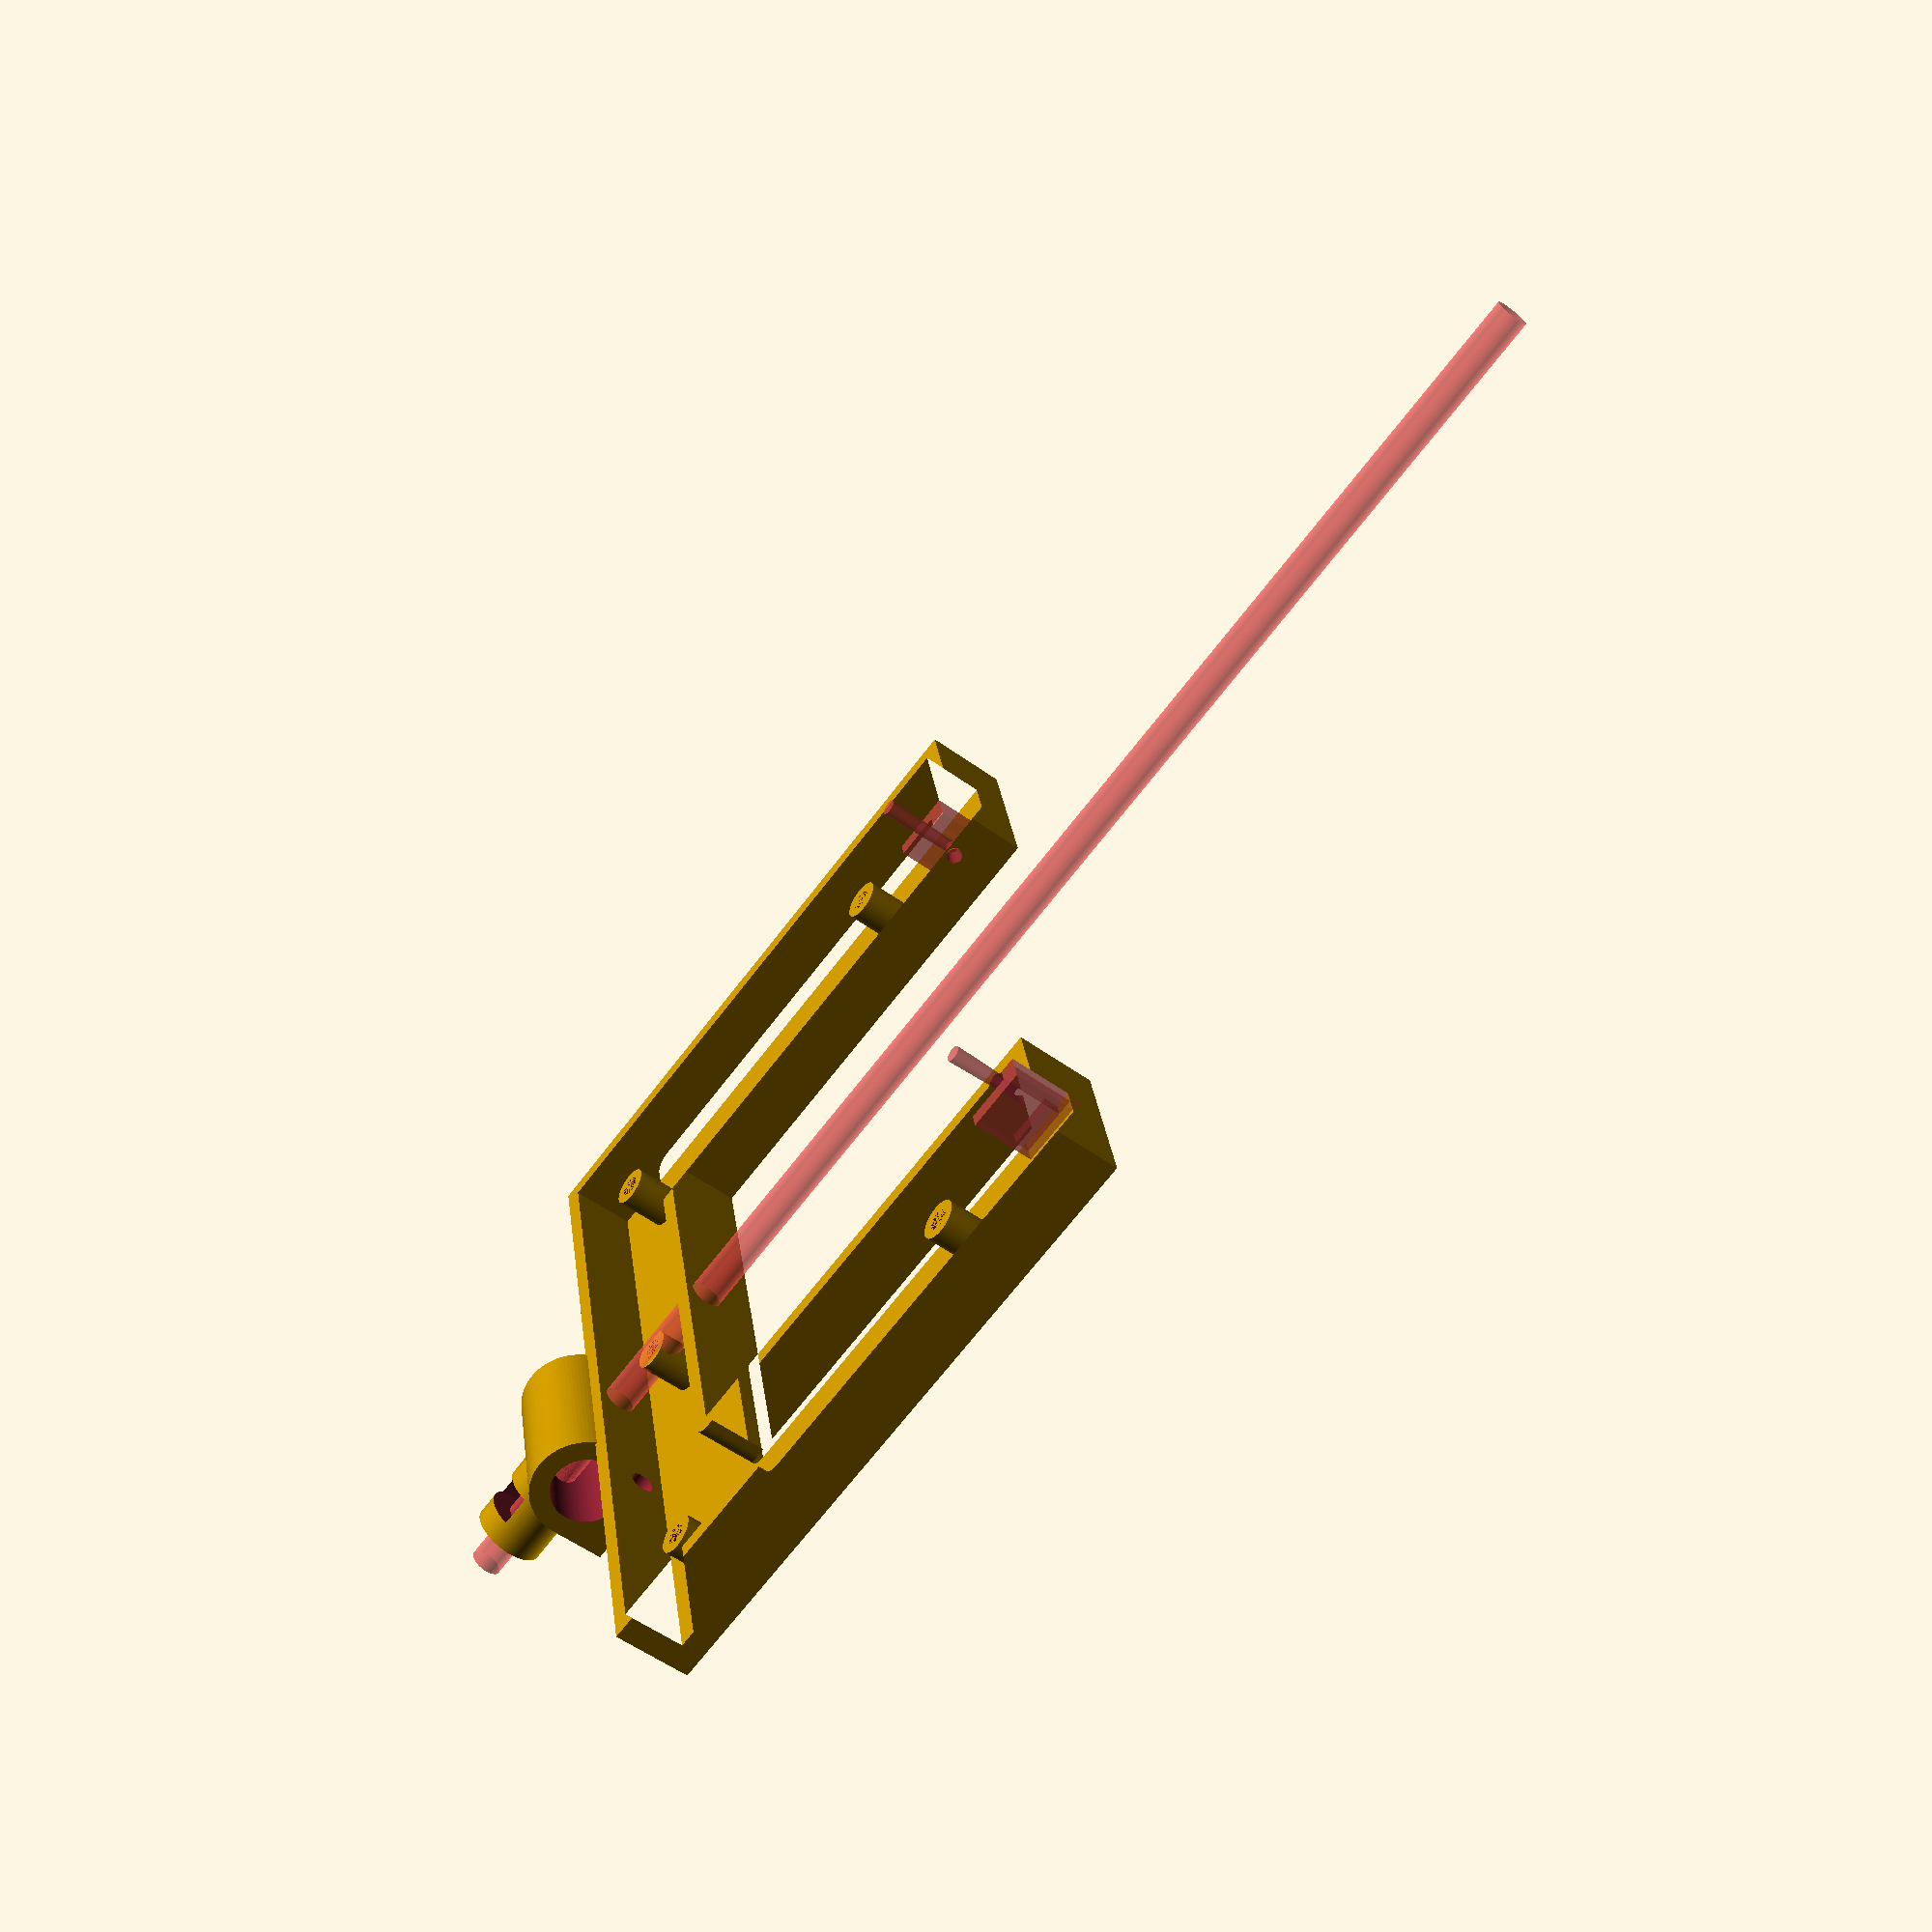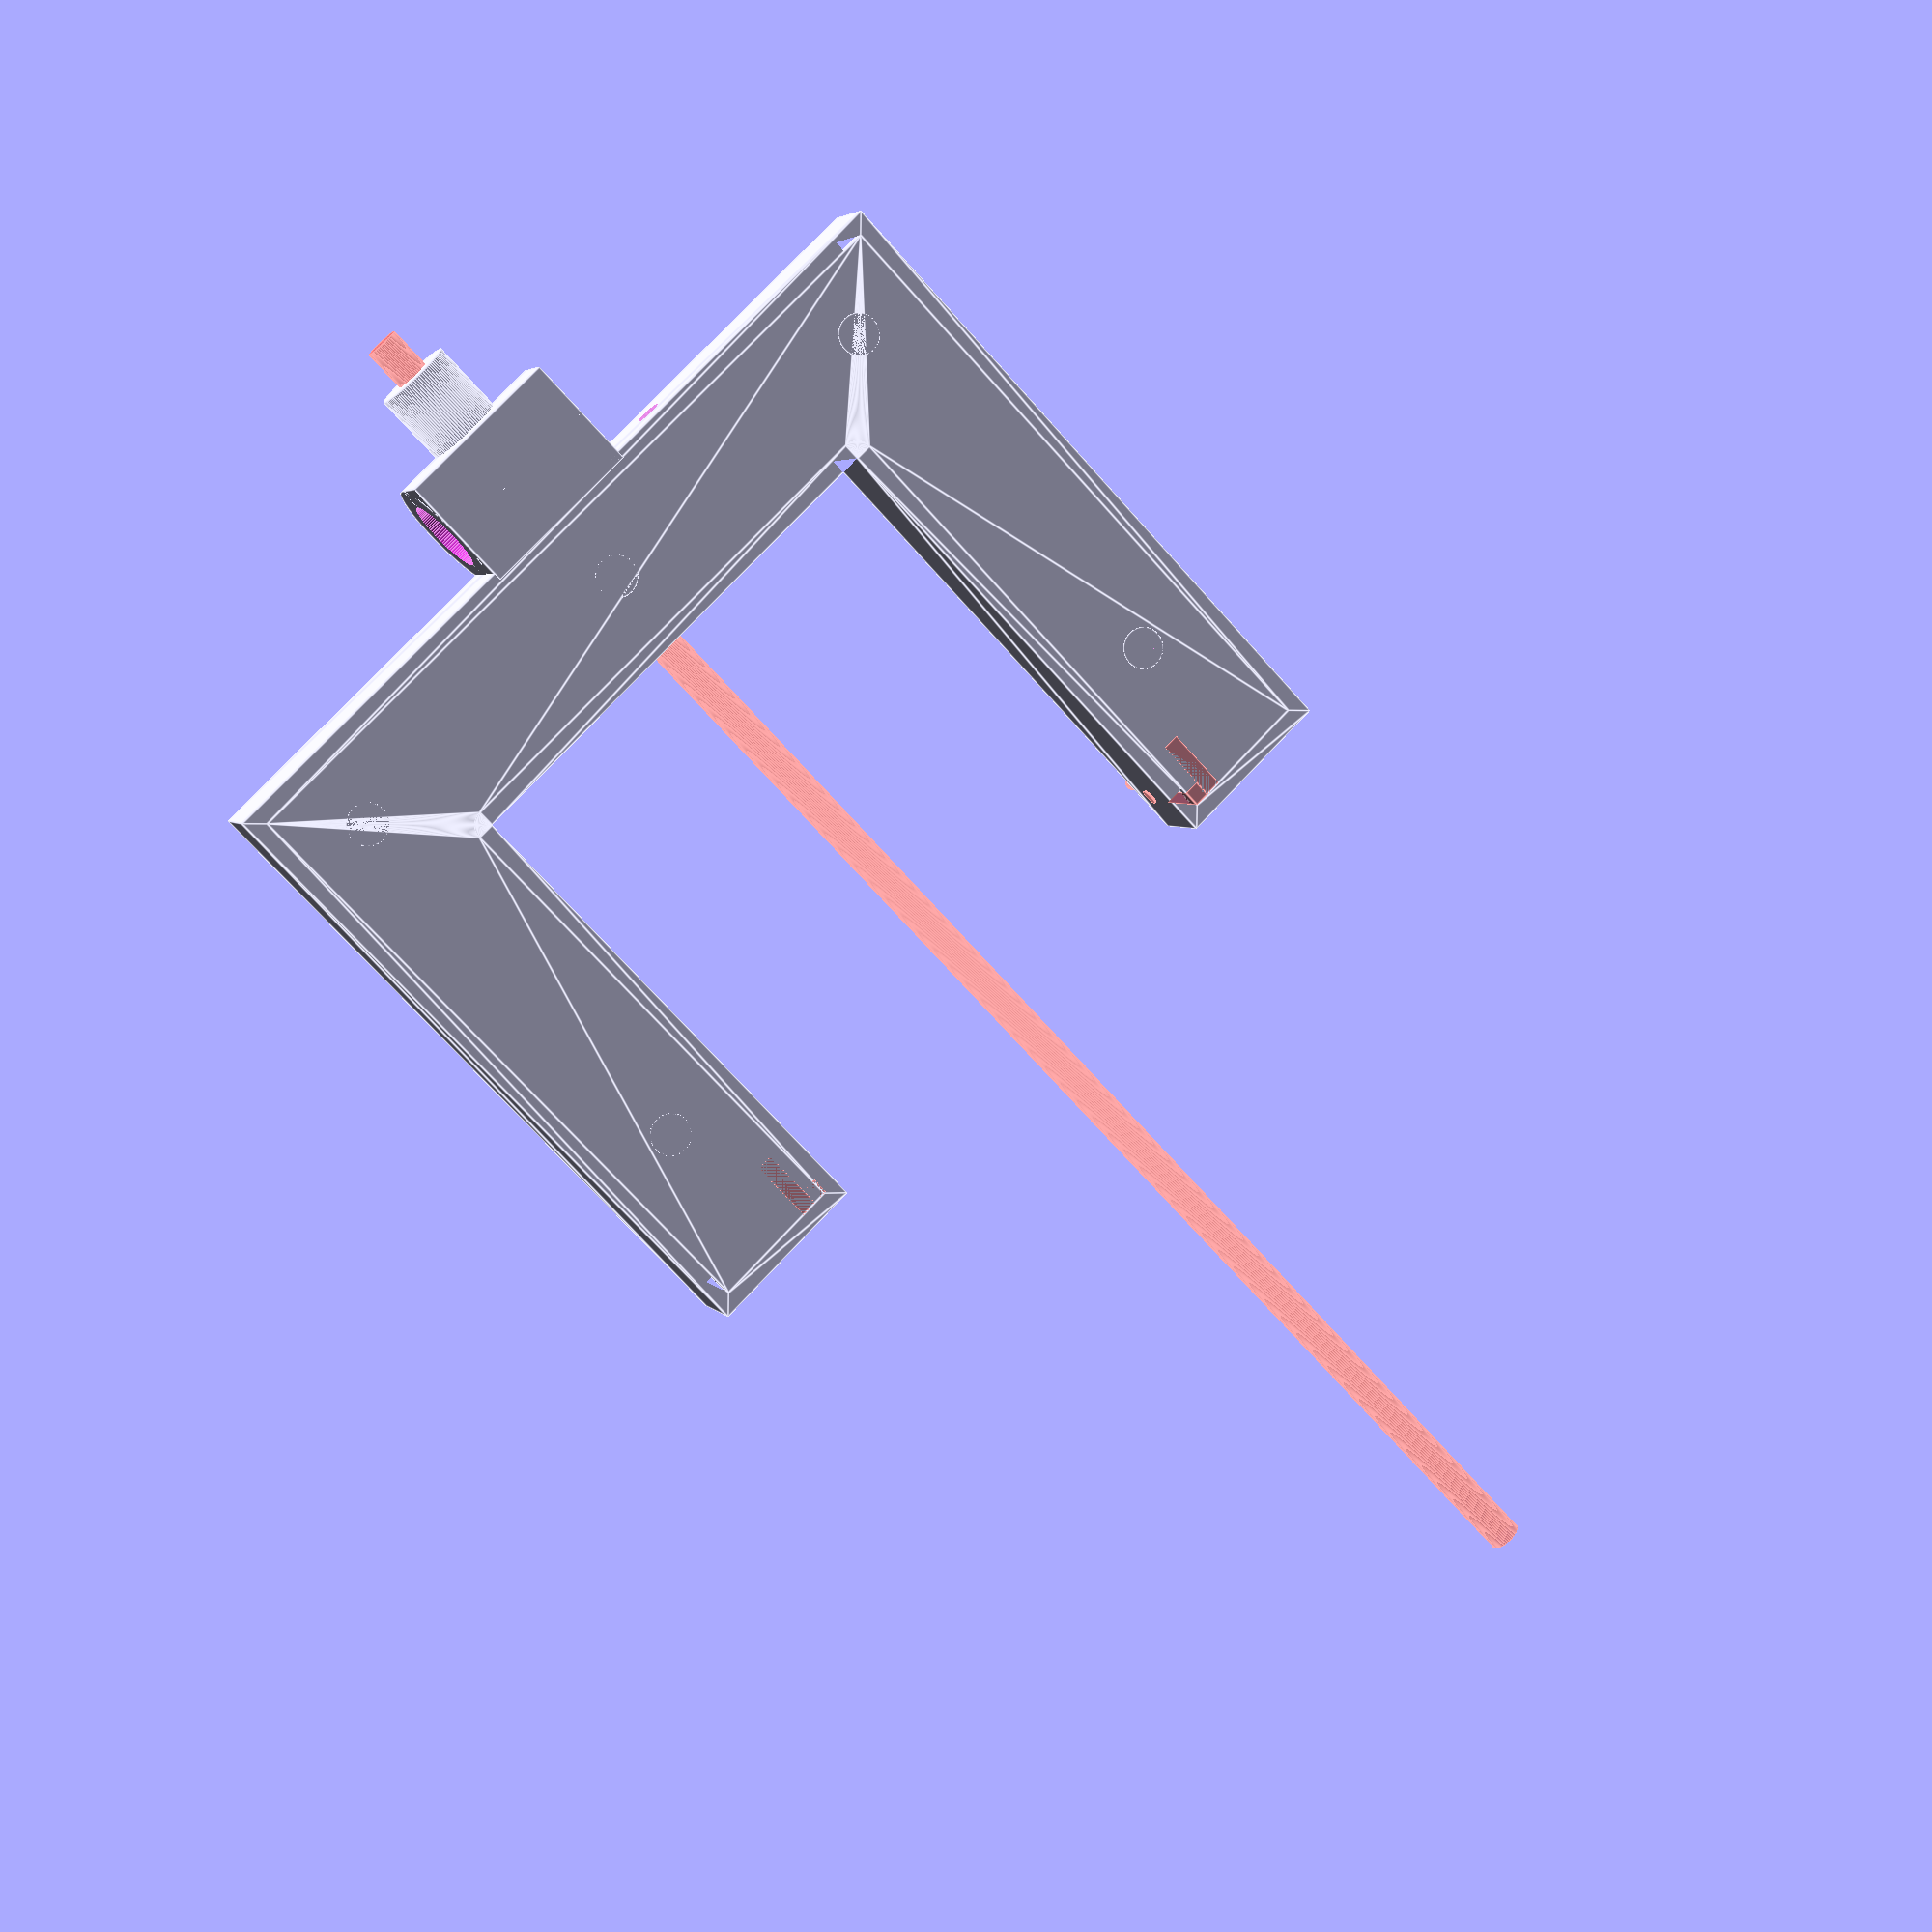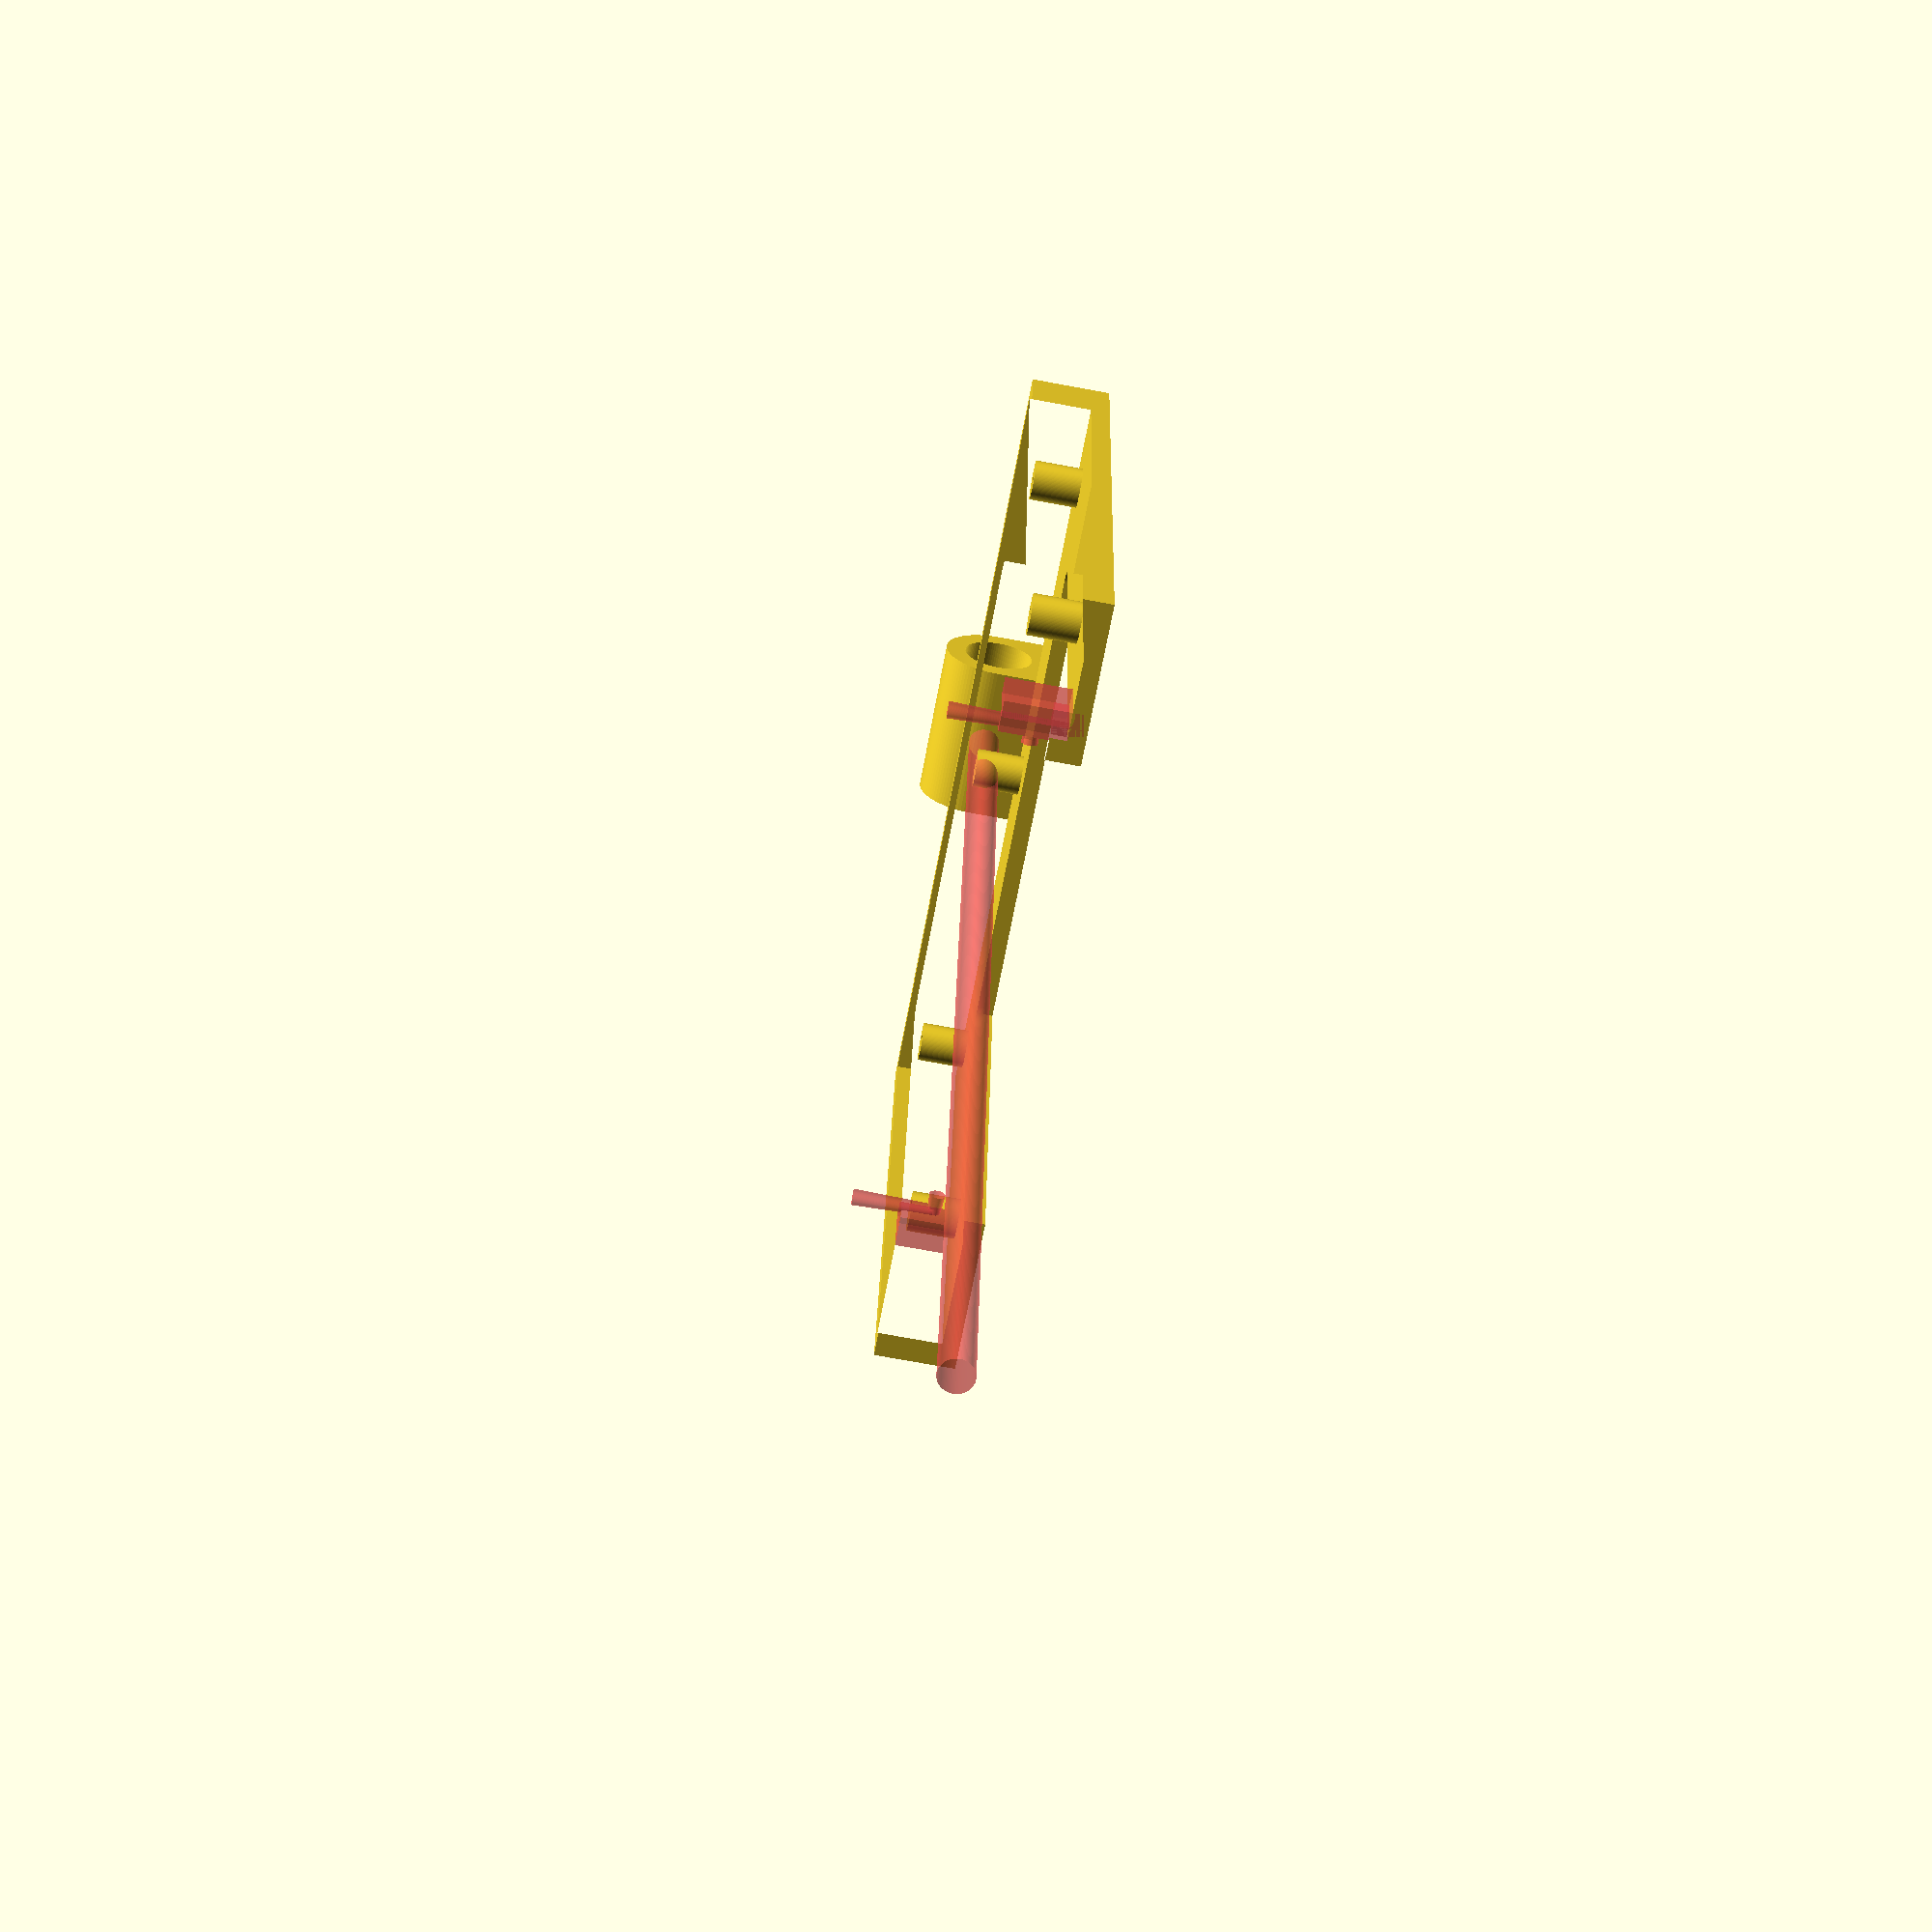
<openscad>
$fn=100;
//--------------------------------------
//Dimensiones de la carcaza (case)
w_case=80;//ancho total
l_case=100;//largo
e_case=2;//espesor pared
h_case=10;//altura
a_case=20;//ancho de cada diente

//Dimensiones del Led y de Photodiodo
w_led=4.4;//ancho led
l_led=5.72;//largo led
h_led=1.5+0.3;//altura led
foco_led=1.22;//dist del foco led al extremo
taco=(h_case-e_case-w_led)/2;//para centrar el centro del led en la case

//Dimensiones de acople (modulos tomados de 
// Customizable Open-source lens holdercleaned up version of http://www.thingiverse.com/thing:26752

//Guide Rod Length
Guide_Rod_Length=20; //Numeric value 
//Guide Rod Diameter
Guide_Rod_Diameter=8; //[2:12]
//Set Screw Diameter
Set_Screw_Diameter=3; //[2:10]
//Set Screw Nut Diameter
Set_Screw_Nut_Diameter=6; //[4:20]
//Set Screw Nut Thickness
Set_Screw_Nut_Thickness=3; //[2:10]

//Simplificacion de variables
//Defines the Guide Rod Length
e=Guide_Rod_Length; //Numeric value 
//Guide Rod Diameter
d=Guide_Rod_Diameter; //[2:12]
//Set Screw Diameter
a=Set_Screw_Diameter; //[2:10]
//Set Screw Nut Diameter
b=Set_Screw_Nut_Diameter; //[4:20]
//Set Screw Nut Thickness
c=Set_Screw_Nut_Thickness; //[2:10]

//Dimensiones tornillos de cierre??


//------------------------------------
difference(){
    base_completa();
    translate([l_case/3,w_case,2.5*e_case])
    rotate([90,0,0])
    cylinder(10,1.5,1.5,center=true);
}
//tapa_completa();
//Case/carcaza base
module base_completa(){
difference(){
union(){
case_base();
translate([l_case/2,(d+6)/2+w_case-1,0])
rotate([0,0,-90])
acople();
    //ajuste led en la case
ajuste_led();
translate([l_case-a_case+a_case-h_led+0.75*e_case,0,0])
mirror([1,0,0])
ajuste_led();
translate([l_case-a_case/2,w_case/4,4])
tornillo();
translate([l_case-a_case/2,w_case-a_case/2,4])
tornillo();
translate([l_case/2,w_case-a_case/2,4])
tornillo();
translate([a_case/2,w_case-a_case/2,4])
tornillo();
translate([a_case/2,w_case/4,4])
tornillo();
}
//hueco led
foco_led();
translate([a_case-e_case/2+l_case-a_case+e_case/2,0,0])
mirror([1,0,0])
foco_led();
ranura_led();
translate([a_case-e_case/2+l_case-a_case+e_case/2,0,0])
mirror([1,0,0])
ranura_led();
}}

//Case/carcaza tapa
module tapa_completa(){
difference(){
union(){
translate ([0,0,12])
linear_extrude(height = e_case) 
    polygon(points=[[0,0],[0,w_case],[l_case,w_case],[l_case,0],[l_case-a_case,0],[l_case-a_case,w_case-a_case],[a_case,w_case-a_case],[a_case,0]]);
translate([a_case-e_case-h_led,2*e_case,e_case+8.2])
#cube([h_led,l_led,taco]);
translate([l_case-a_case+e_case,2*e_case,e_case+8.2])
#cube([h_led,l_led,taco]);
translate([e_case+0.4,e_case+0.2,h_case])
cube([e_case,w_case-2*e_case-0.4,e_case]);
translate([l_case-2*e_case,e_case+0.2,h_case])
cube([e_case,w_case-2*e_case-0.4,e_case]);
translate([e_case+0.4,w_case-2*e_case-0.2,h_case])
#cube([l_case-2*e_case-0.4,e_case,e_case]);
translate([l_case-a_case/2,w_case/4,h_case+e_case/2])
tornillo_tapa();
translate([l_case-a_case/2,w_case-a_case/2,h_case+e_case/2])
tornillo_tapa();
translate([l_case/2,w_case-a_case/2,h_case+e_case/2])
tornillo_tapa();
translate([a_case/2,w_case-a_case/2,h_case+e_case/2])
tornillo_tapa();
translate([a_case/2,w_case/4,h_case+e_case/2])
tornillo_tapa();
}
translate([a_case/2,w_case/4,h_case+e_case/2])
cylinder(8,1.3,1.3,center=true);
translate([a_case/2,w_case-a_case/2,h_case+e_case/2])
cylinder(8,1.3,1.3,center=true);
translate([l_case/2,w_case-a_case/2,h_case+e_case/2])
cylinder(8,1.3,1.3,center=true);
translate([l_case-a_case/2,w_case-a_case/2,h_case+e_case/2])
cylinder(8,1.3,1.3,center=true);
translate([l_case-a_case/2,w_case/4,h_case+e_case/2])
cylinder(8,1.3,1.3,center=true);
}}

module tornillo_tapa(){
difference(){
cylinder(2,4,4,center=true);
cylinder(8,1.3,1.3,center=true);
}}

module tornillo(){
difference(){
cylinder(8,2.5,2.5,center=true);
cylinder(8,1.3,1.3,center=true);
}}

module acople(){
difference(){
union(){
guide_rod();
translate([-0.75*(d+6),0,(d+6)/2])
rotate([0,0,90])
set_screw(0);
}
translate([-(d+6/2),0,(d+6)/2])
rotate([0,90,0])
cylinder(20,(a+1)/2,(a+1)/2,center=true);
}
}

module guide_rod(){
difference(){
translate([0,e/2,(d+6)/2])rotate([90,0,0])cylinder(e,(d+6)/2, (d+6)/2);
translate([0,(e/2)+1,(d+6)/2])rotate([90,0,0])cylinder(e+2,(d+1)/2, (d+1)/2);
}
difference(){
translate([0,0,(d+6)/4])cube([(d+6),e,(d+6)/2], center = true);
translate([0,(e/2)+1,(d+6)/2])rotate([90,0,0])cylinder(e+2,(d+1)/2, (d+1)/2);
}
}
//
module set_screw(h){
difference(){
    translate([0,5,h])rotate([90,0,0])cylinder(10,(b+3)/2, (b+3)/2);
#translate([0,10,h])rotate([90,0,0])cylinder(200,(a+1)/2, (a+1)/2);
translate([0,0,h])nuttrap();
}
difference(){
translate([0,0,h/2])cube([(b+3),10,h], center = true);
translate([0,6,h])rotate([90,0,0])cylinder(12,(a+1)/2, (a+1)/2);
translate([0,0,h])nuttrap();
}
}

module set_screw1(h){
translate([0,5,h])rotate([90,0,0])cylinder(10,(b+3)/2, (b+3)/2);
translate([0,0,h/2])cube([(b+3),10,h], center = true);

}

//nuttrap();
module nuttrap(){
translate([0,(c+1)/2,0])rotate([90,0,0])hexagon(c+1,(b+1)/2);
translate([0,0,(b*3)/2])cube([b+1,c+1,b*3],center = true);
}

module reg_polygon(sides,radius)
{
  function dia(r) = sqrt(pow(r*2,2)/2);  //sqrt((r*2^2)/2) if only we had an exponention op
  if(sides<2) square([radius,0]);
  if(sides==3) triangle(radius);
  if(sides==4) square([dia(radius),dia(radius)],center=true);
  if(sides>4) circle(r=radius,$fn=sides);
}

module hexagonf(radius)
{
  reg_polygon(6,radius);
}

module hexagon(height,radius) 
{
  linear_extrude(height=height) hexagonf(radius);
}


module case_base(){
union(){
   linear_extrude(height = e_case) 
    offset(r = -2) {
       polygon(points=[[0,0],[0,w_case],[l_case,w_case],[l_case,0],[l_case-a_case,0],[l_case-a_case,w_case-a_case],[a_case,w_case-a_case],[a_case,0]]);
    }
linear_extrude(height = h_case) {
   difference() {
    polygon(points=[[0,0],[0,w_case],[l_case,w_case],[l_case,0],[l_case-a_case,0],[l_case-a_case,w_case-a_case],[a_case,w_case-a_case],[a_case,0]]);
       
     offset(r = -2) {
       polygon(points=[[0,0],[0,w_case],[l_case,w_case],[l_case,0],[l_case-a_case,0],[l_case-a_case,w_case-a_case],[a_case,w_case-a_case],[a_case,0]]);
     }
   }
 }
}
}

module ranura_led(){
translate([a_case-e_case,2*e_case+foco_led,e_case+taco+w_led/2])
#cylinder(10,0.75,1);
}

module foco_led(){
translate([a_case-e_case/2,2*e_case+foco_led,e_case+taco+w_led/2])
rotate([0,90,0])
#cylinder(2.5,0.75,1,center=true);
}


module ajuste_led(){
union(){
translate([a_case-e_case-h_led,2*e_case,e_case])
#cube([h_led,l_led,taco]);
translate([a_case-e_case-h_led,e_case,0])
#cube([h_led,e_case,h_case]);
translate([a_case-e_case*2-h_led,e_case,0])
#cube([e_case,e_case+l_led,h_case]);
}
}
</openscad>
<views>
elev=53.1 azim=258.2 roll=51.8 proj=p view=solid
elev=176.4 azim=224.1 roll=17.9 proj=p view=edges
elev=252.0 azim=186.1 roll=100.5 proj=p view=wireframe
</views>
